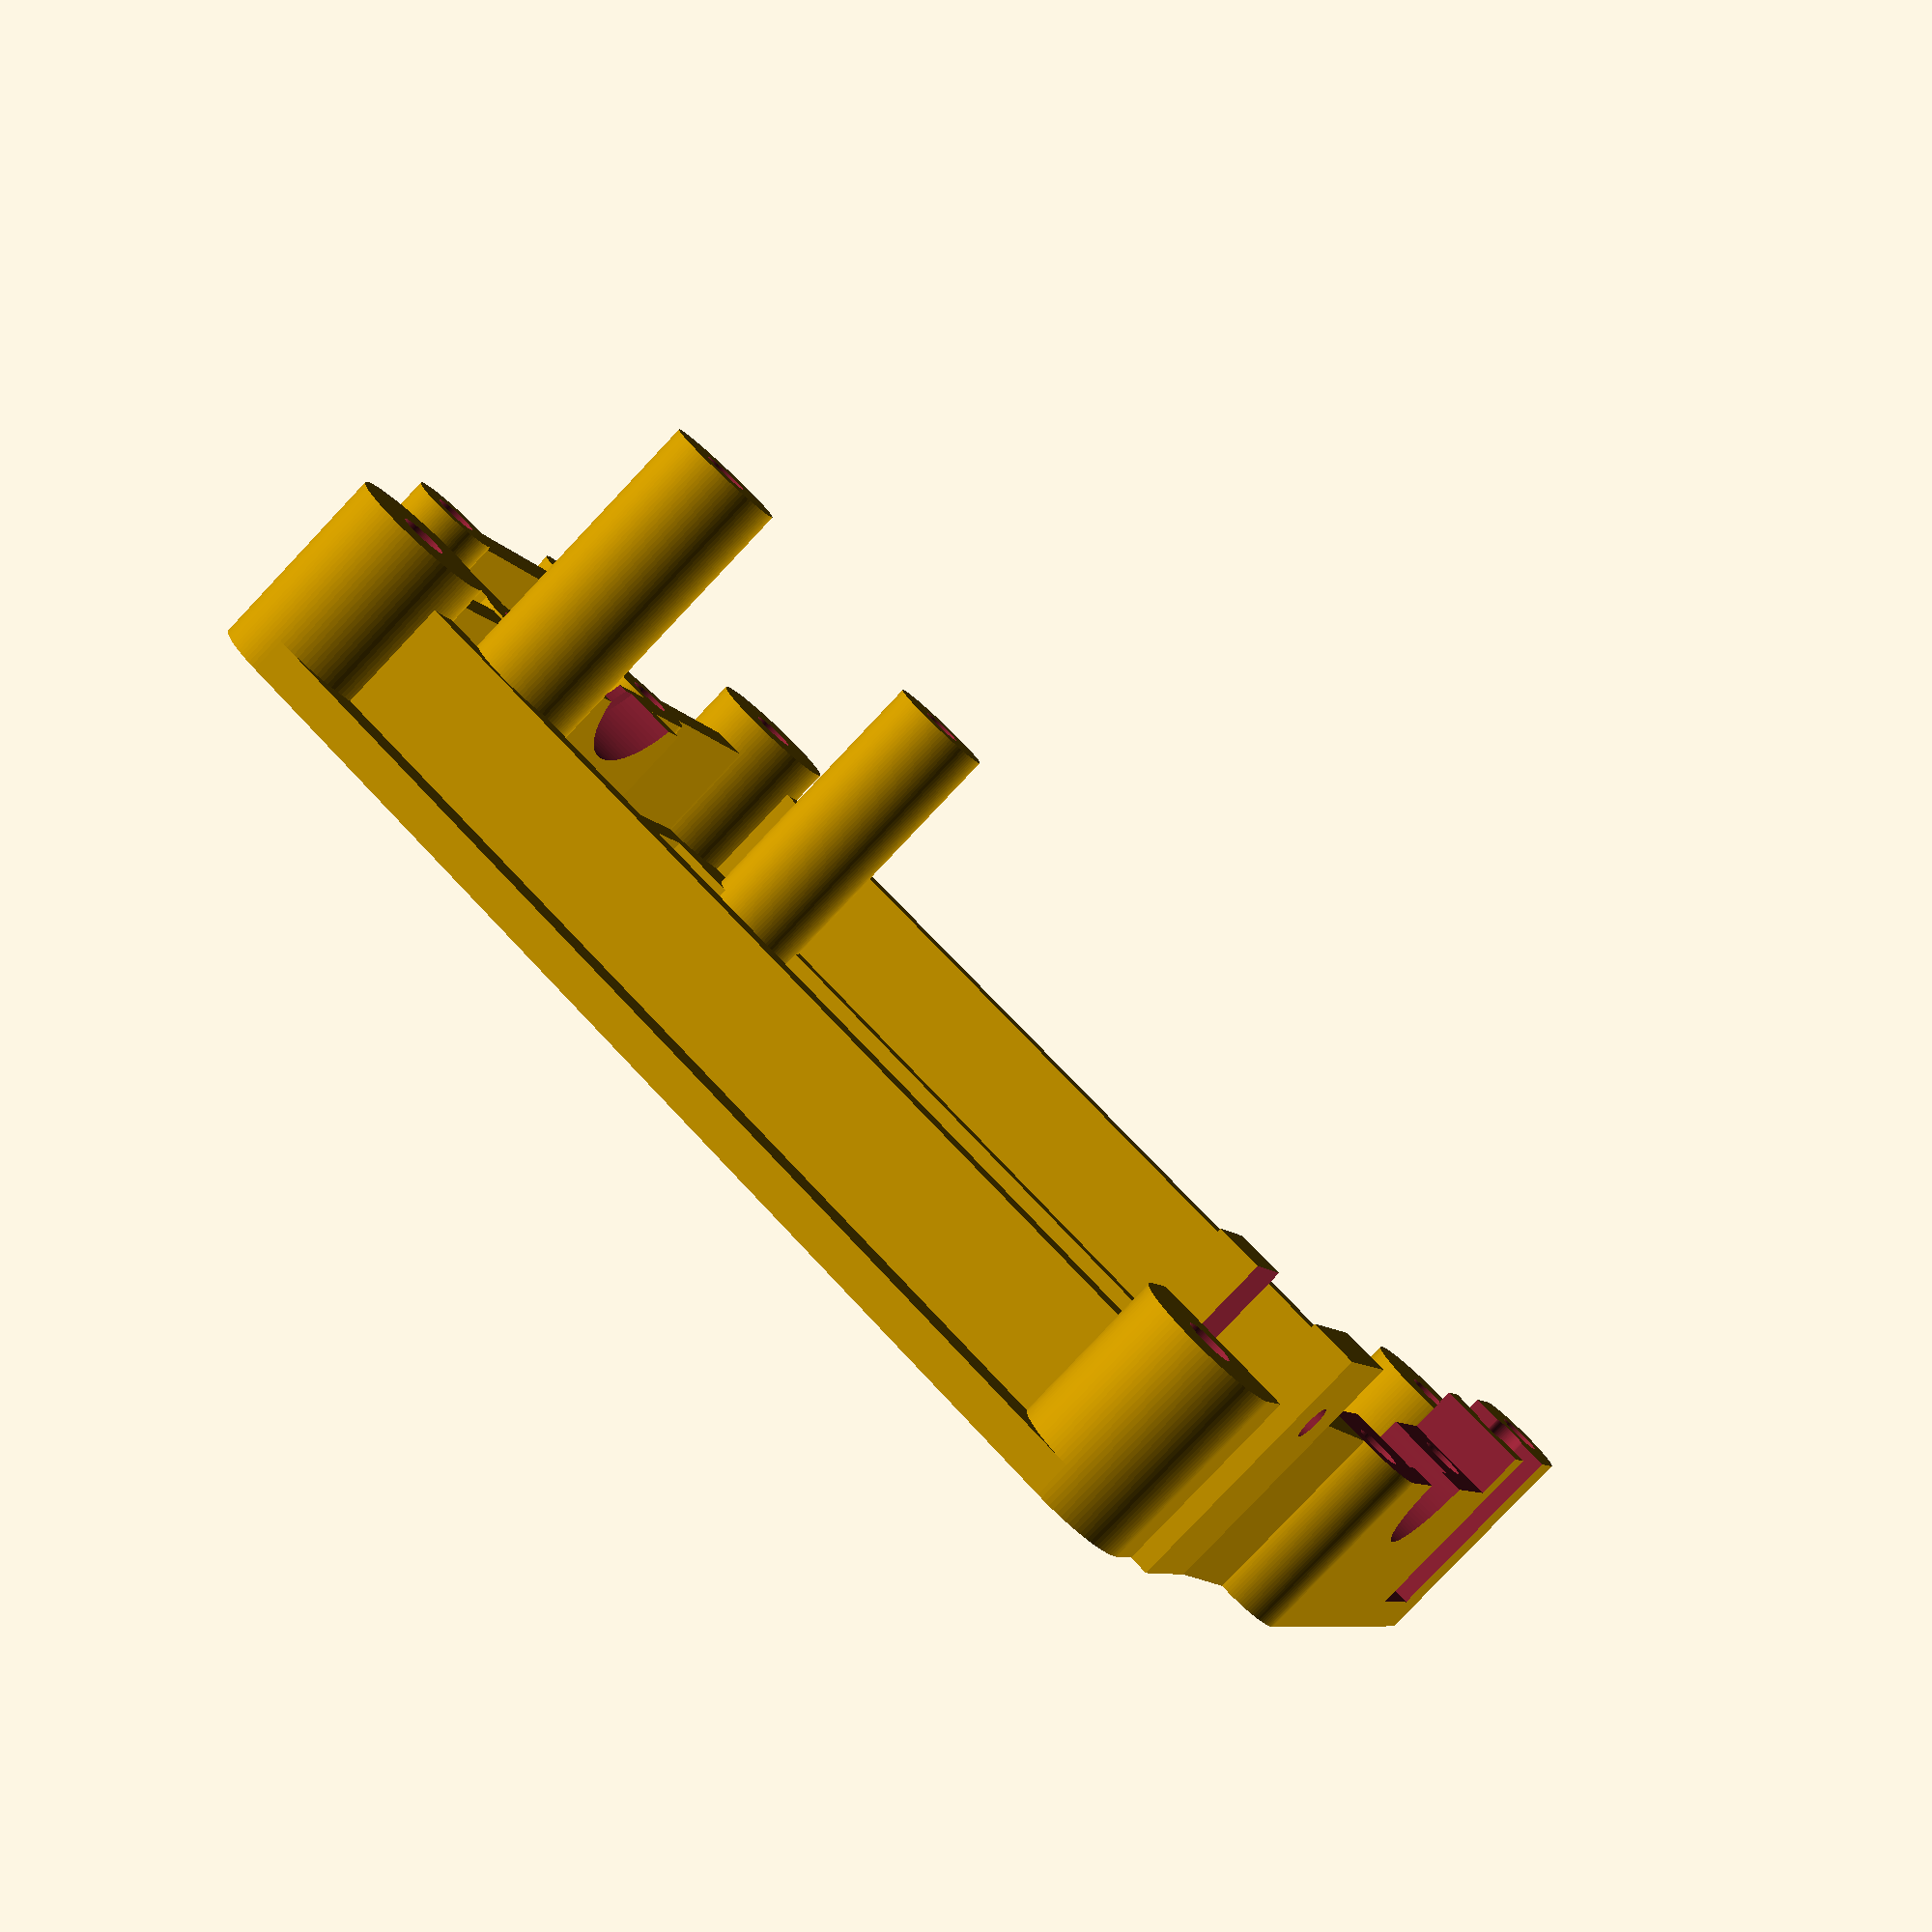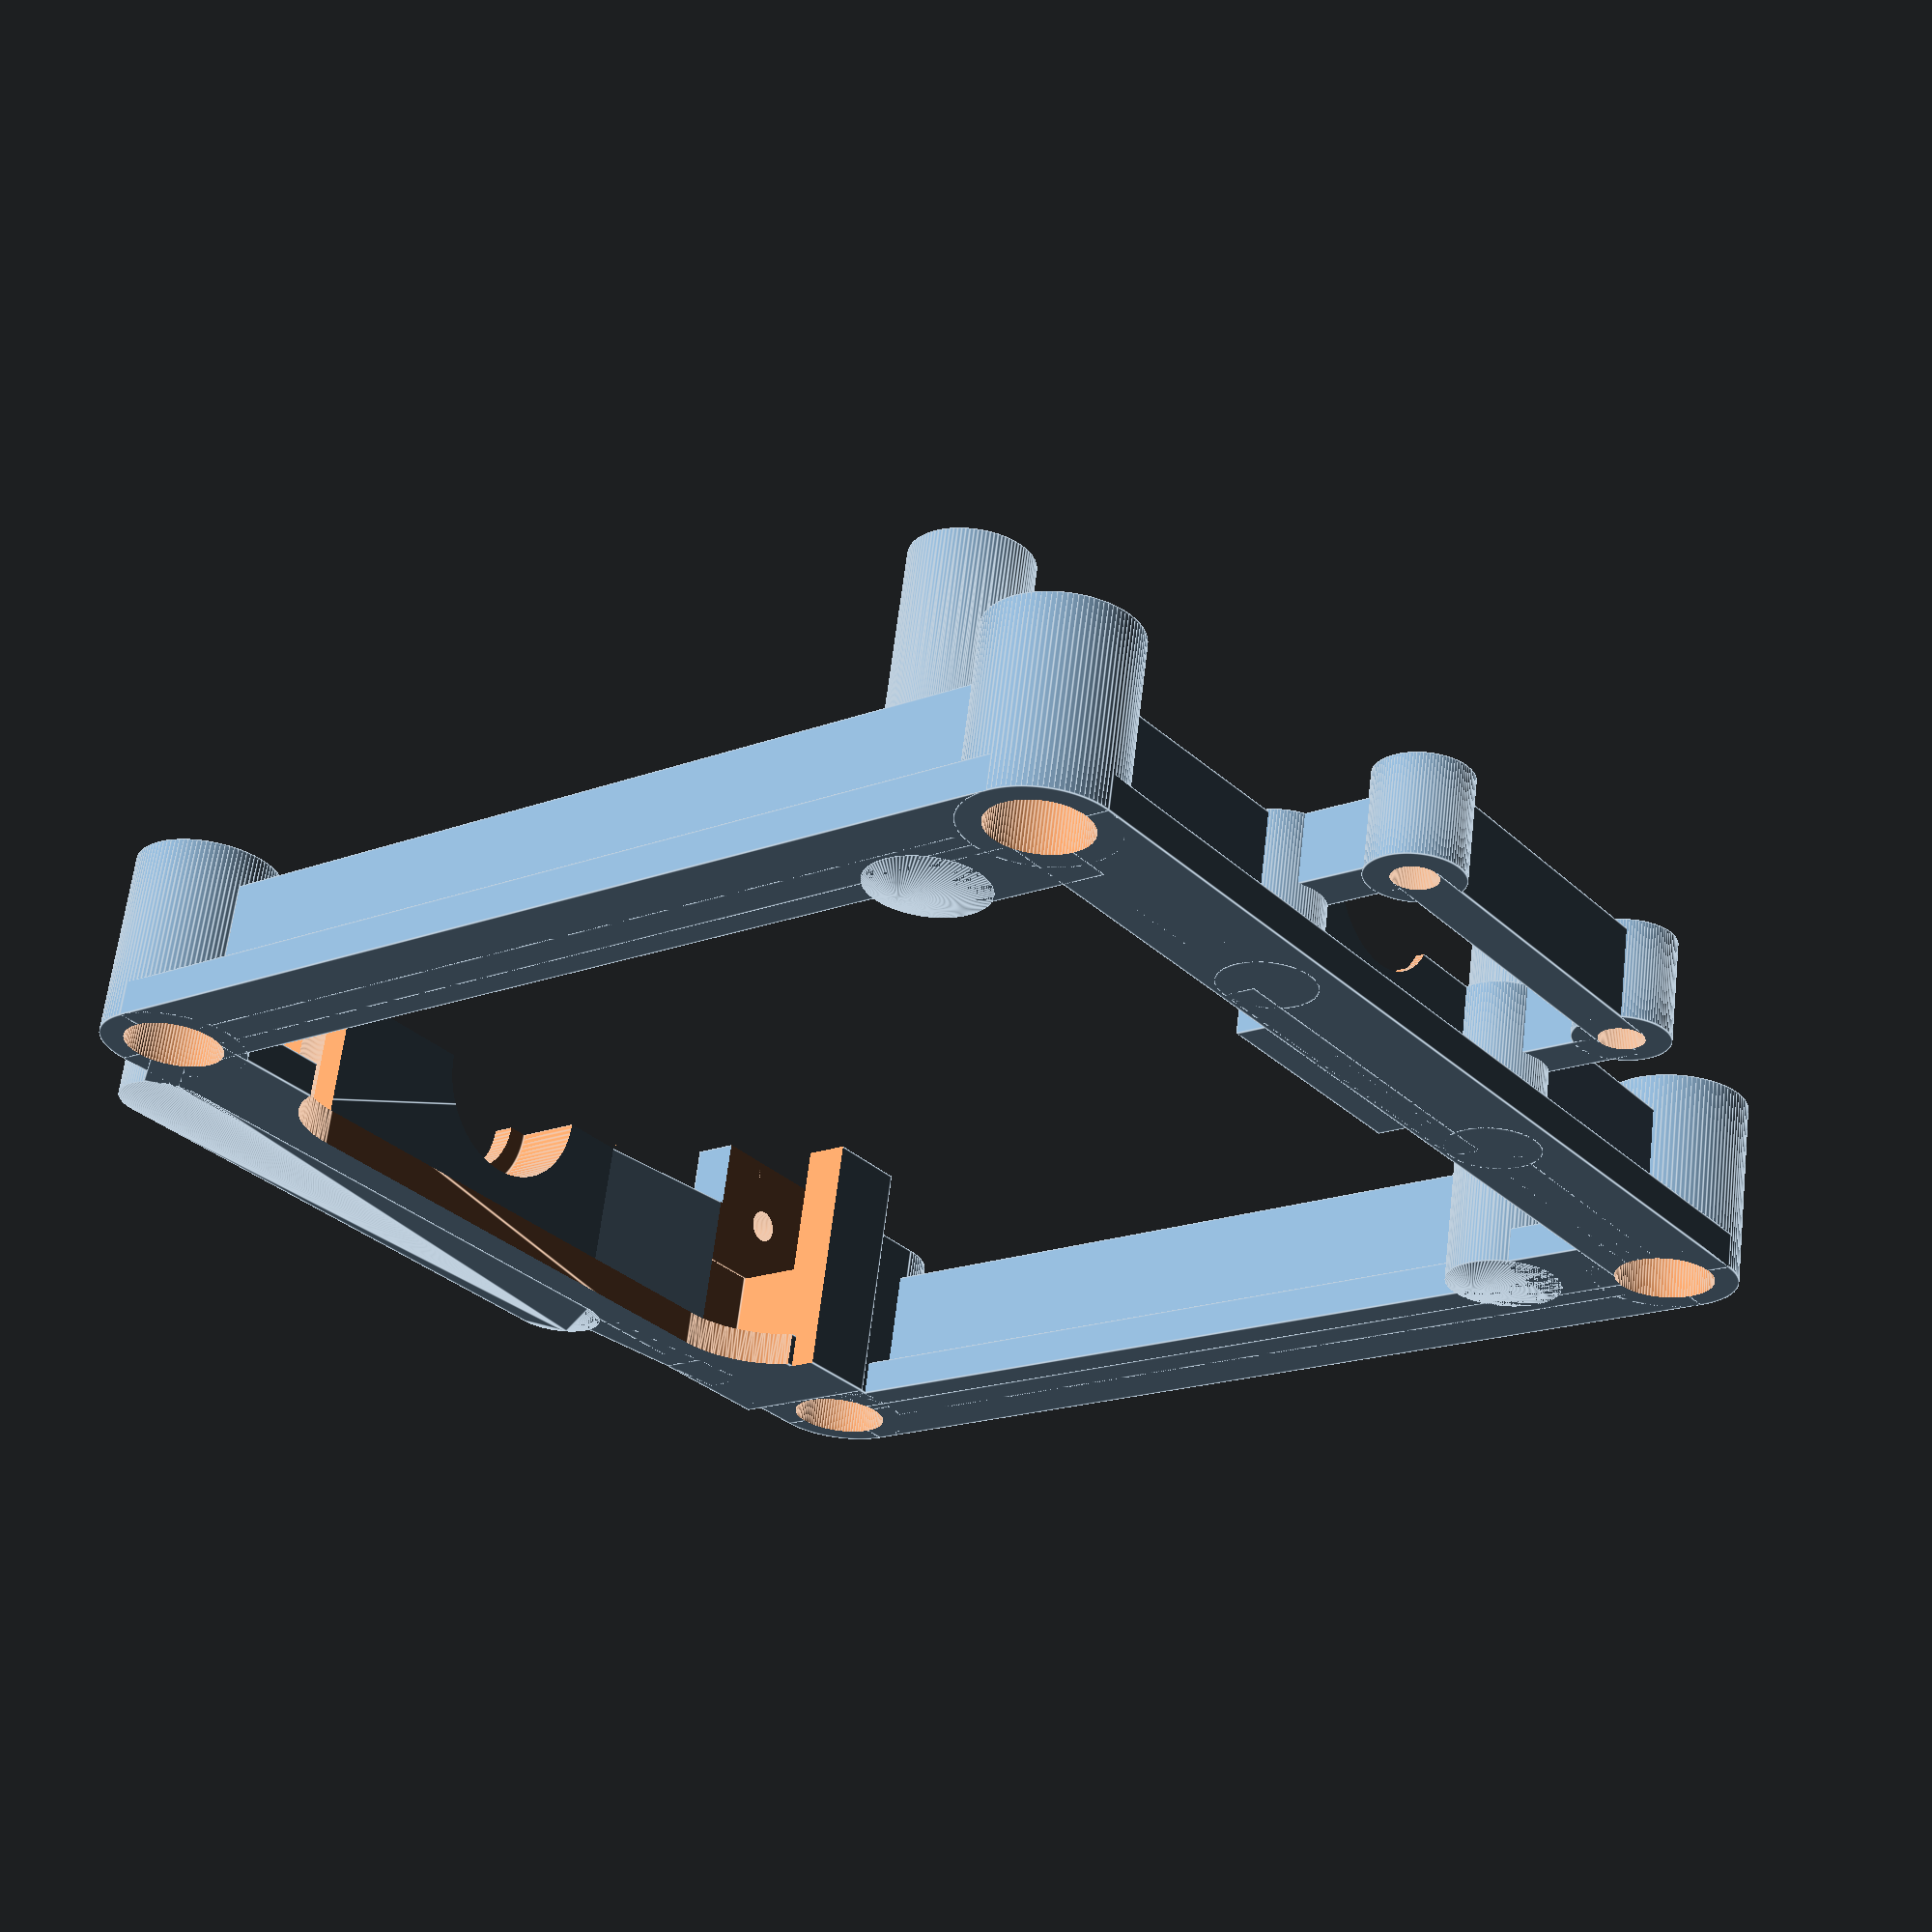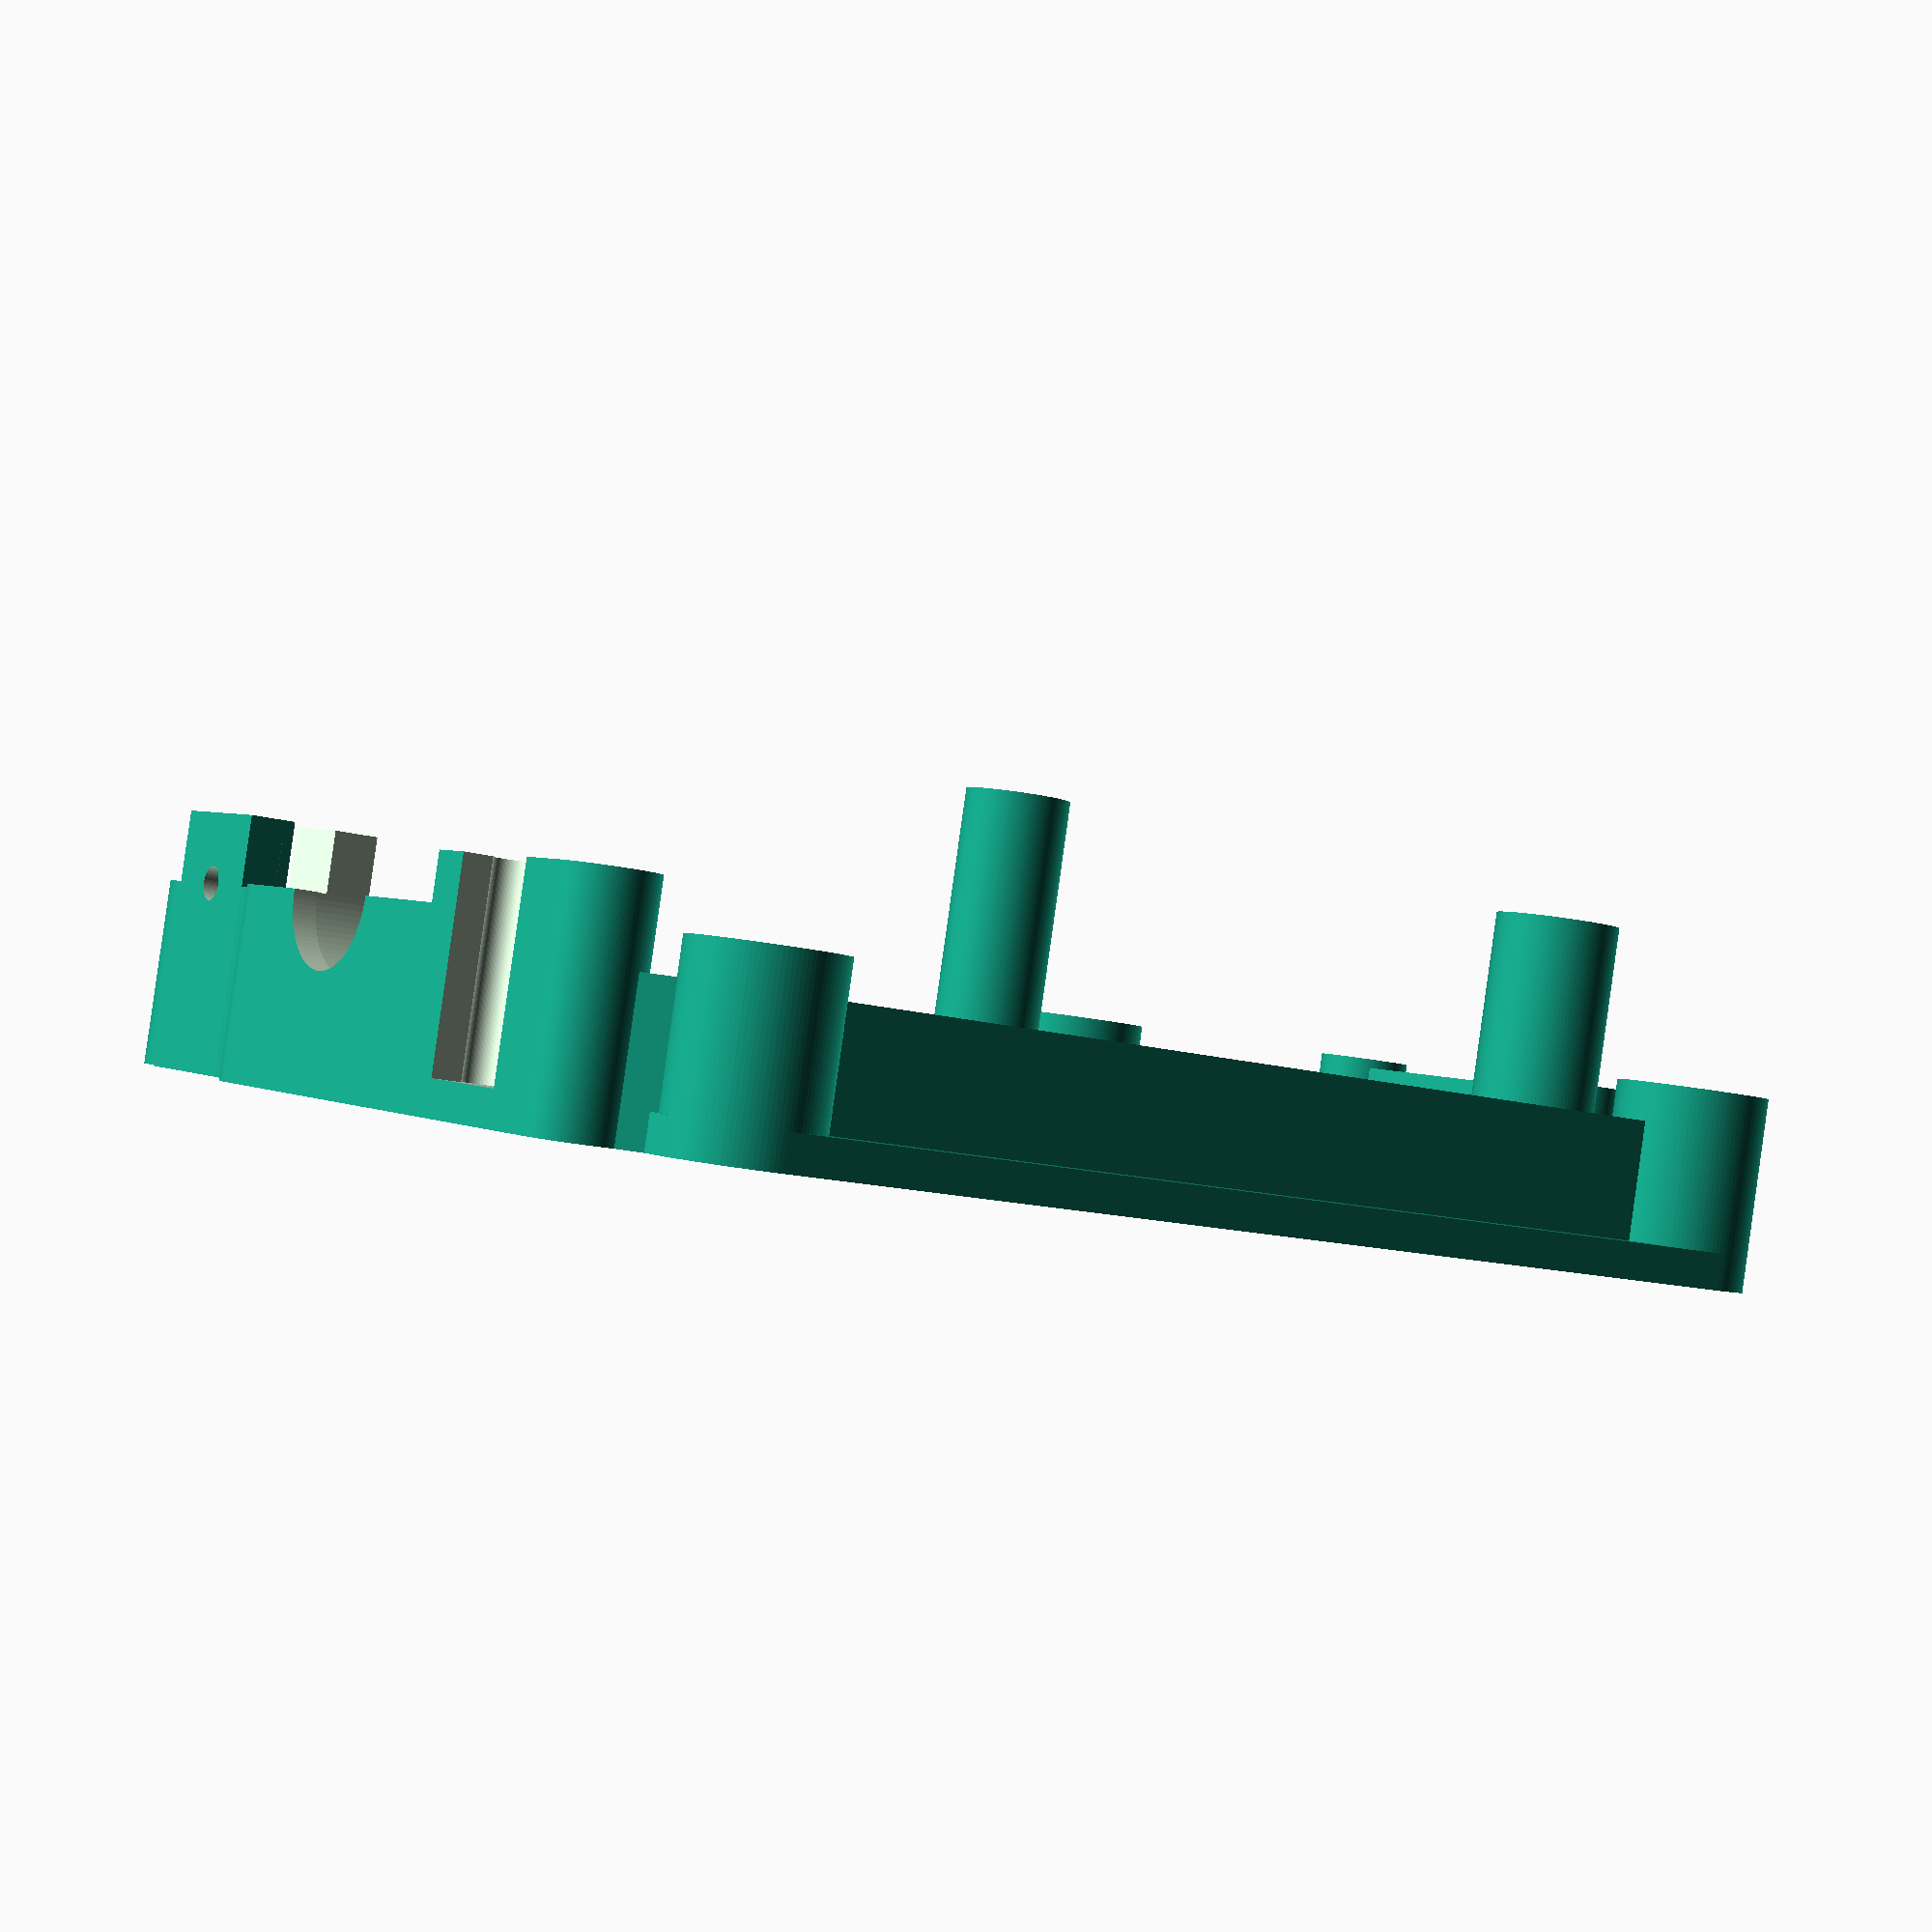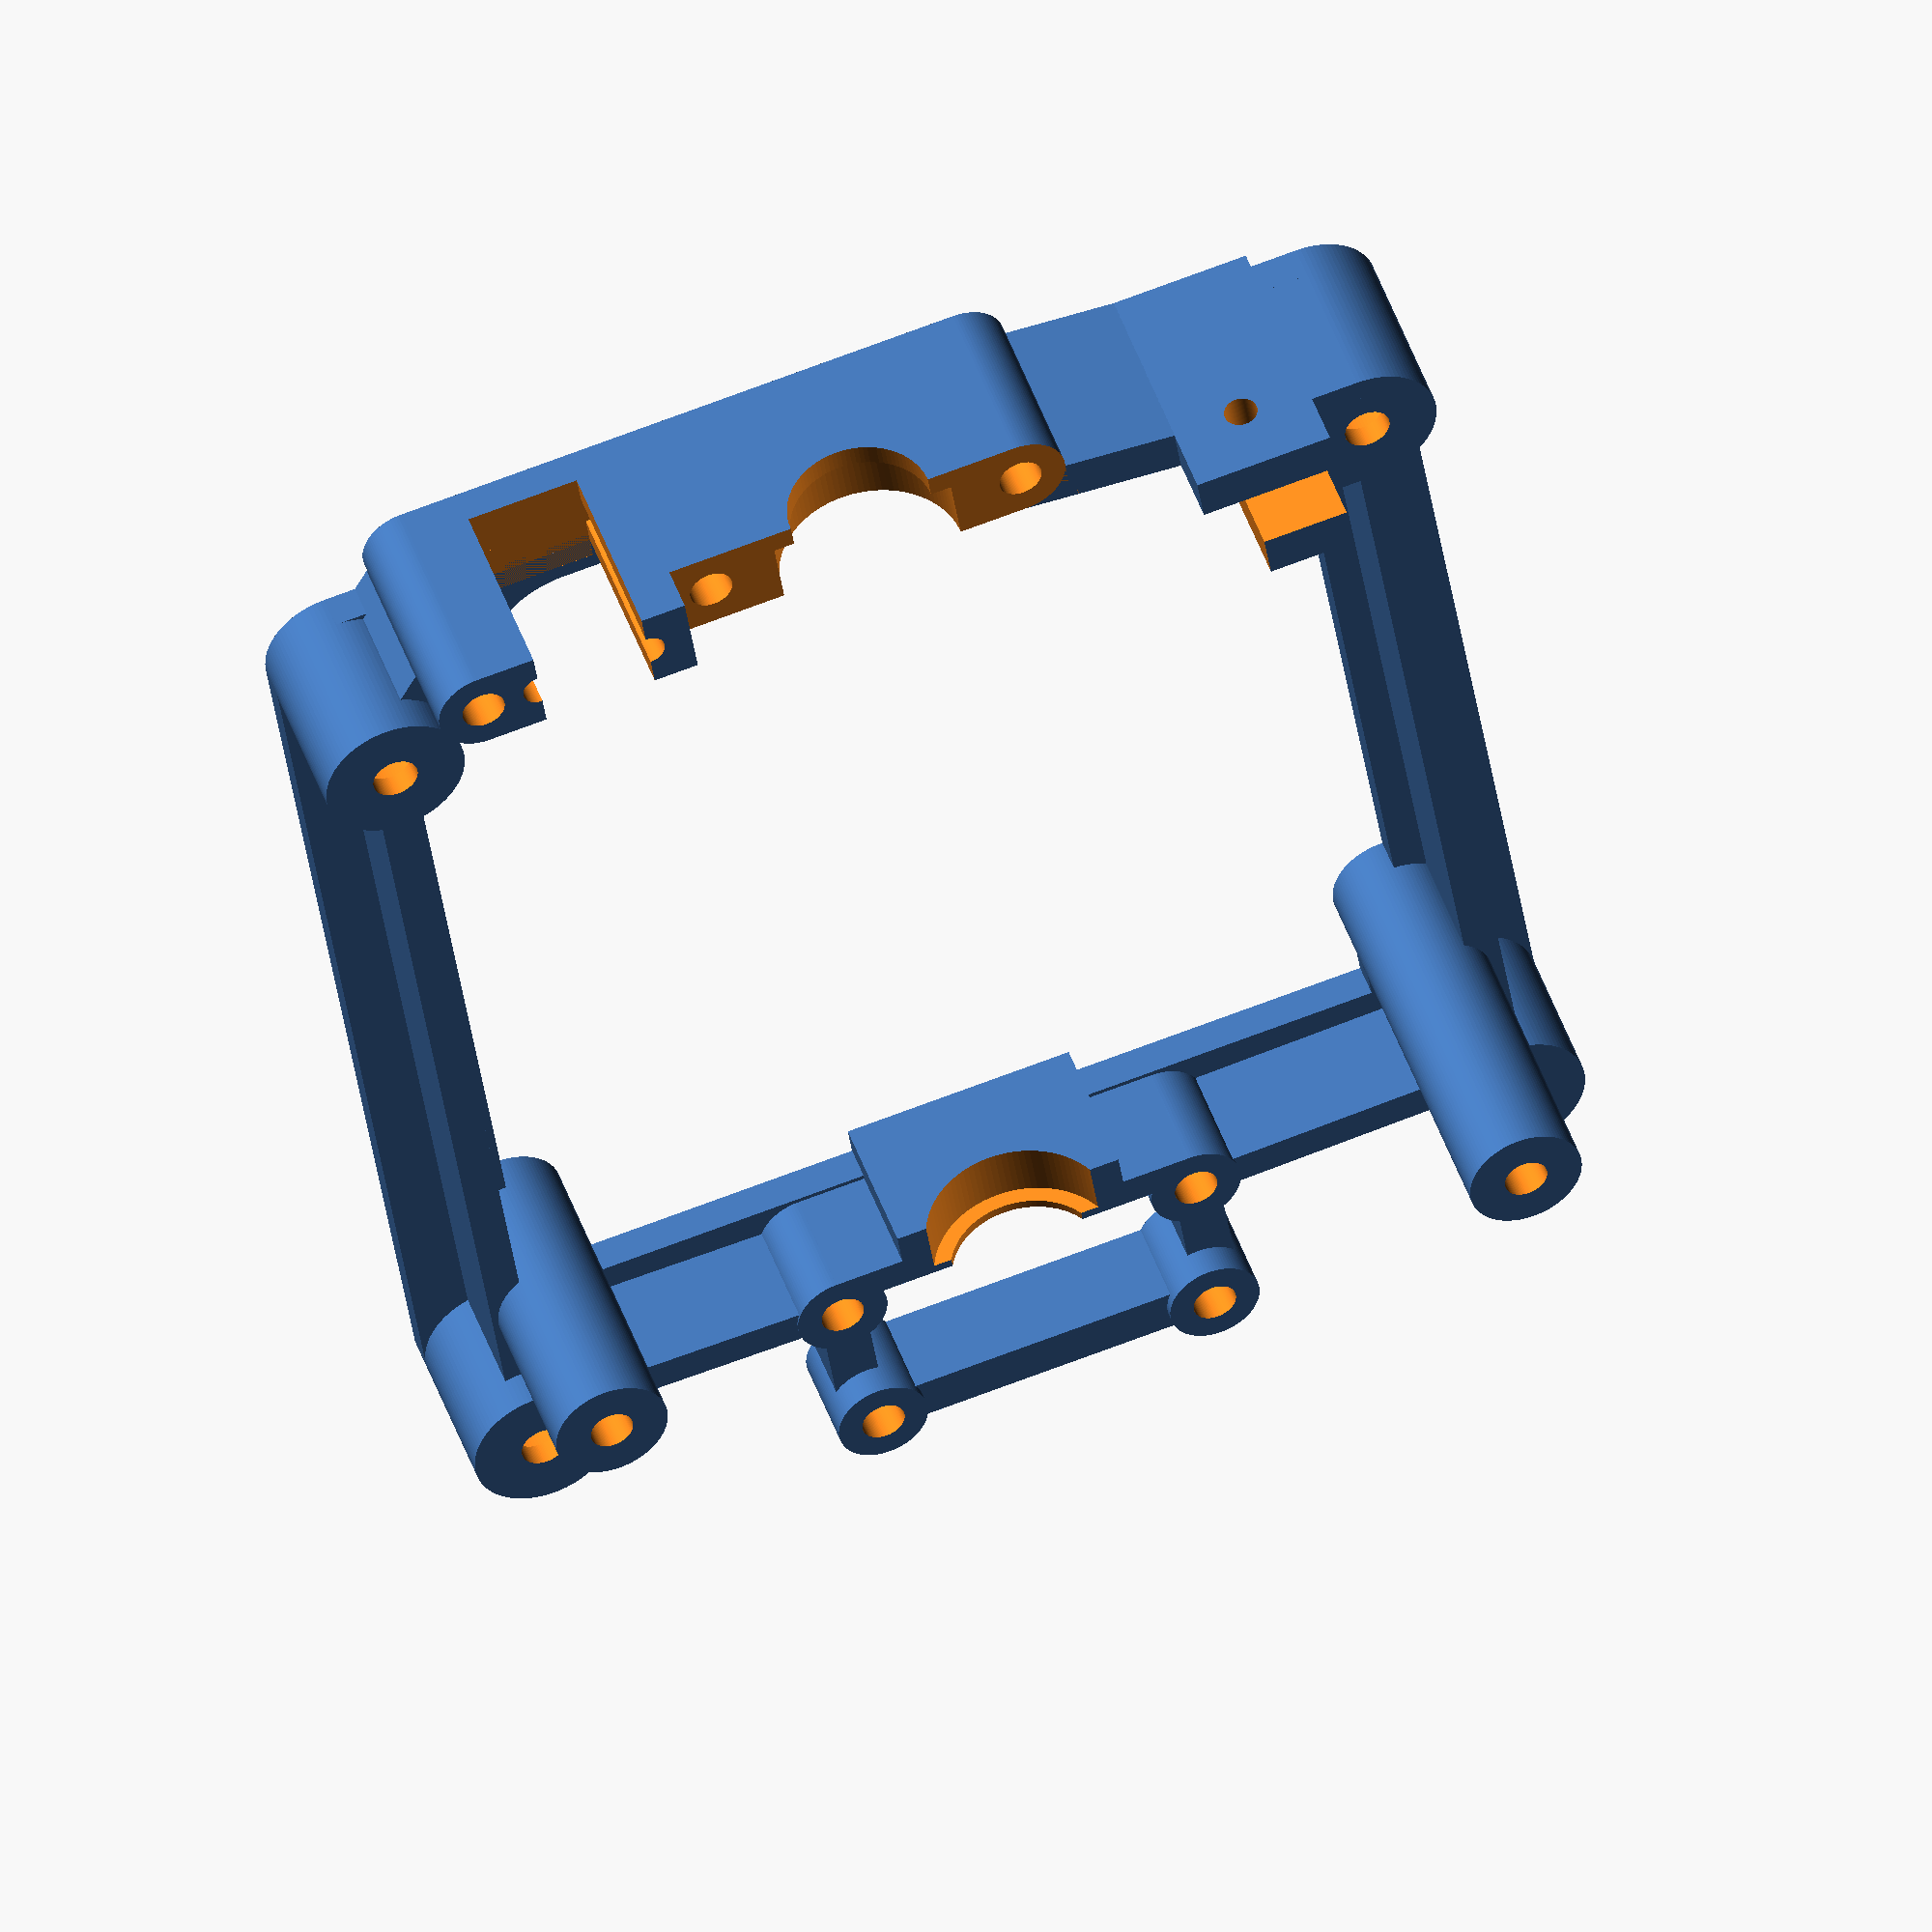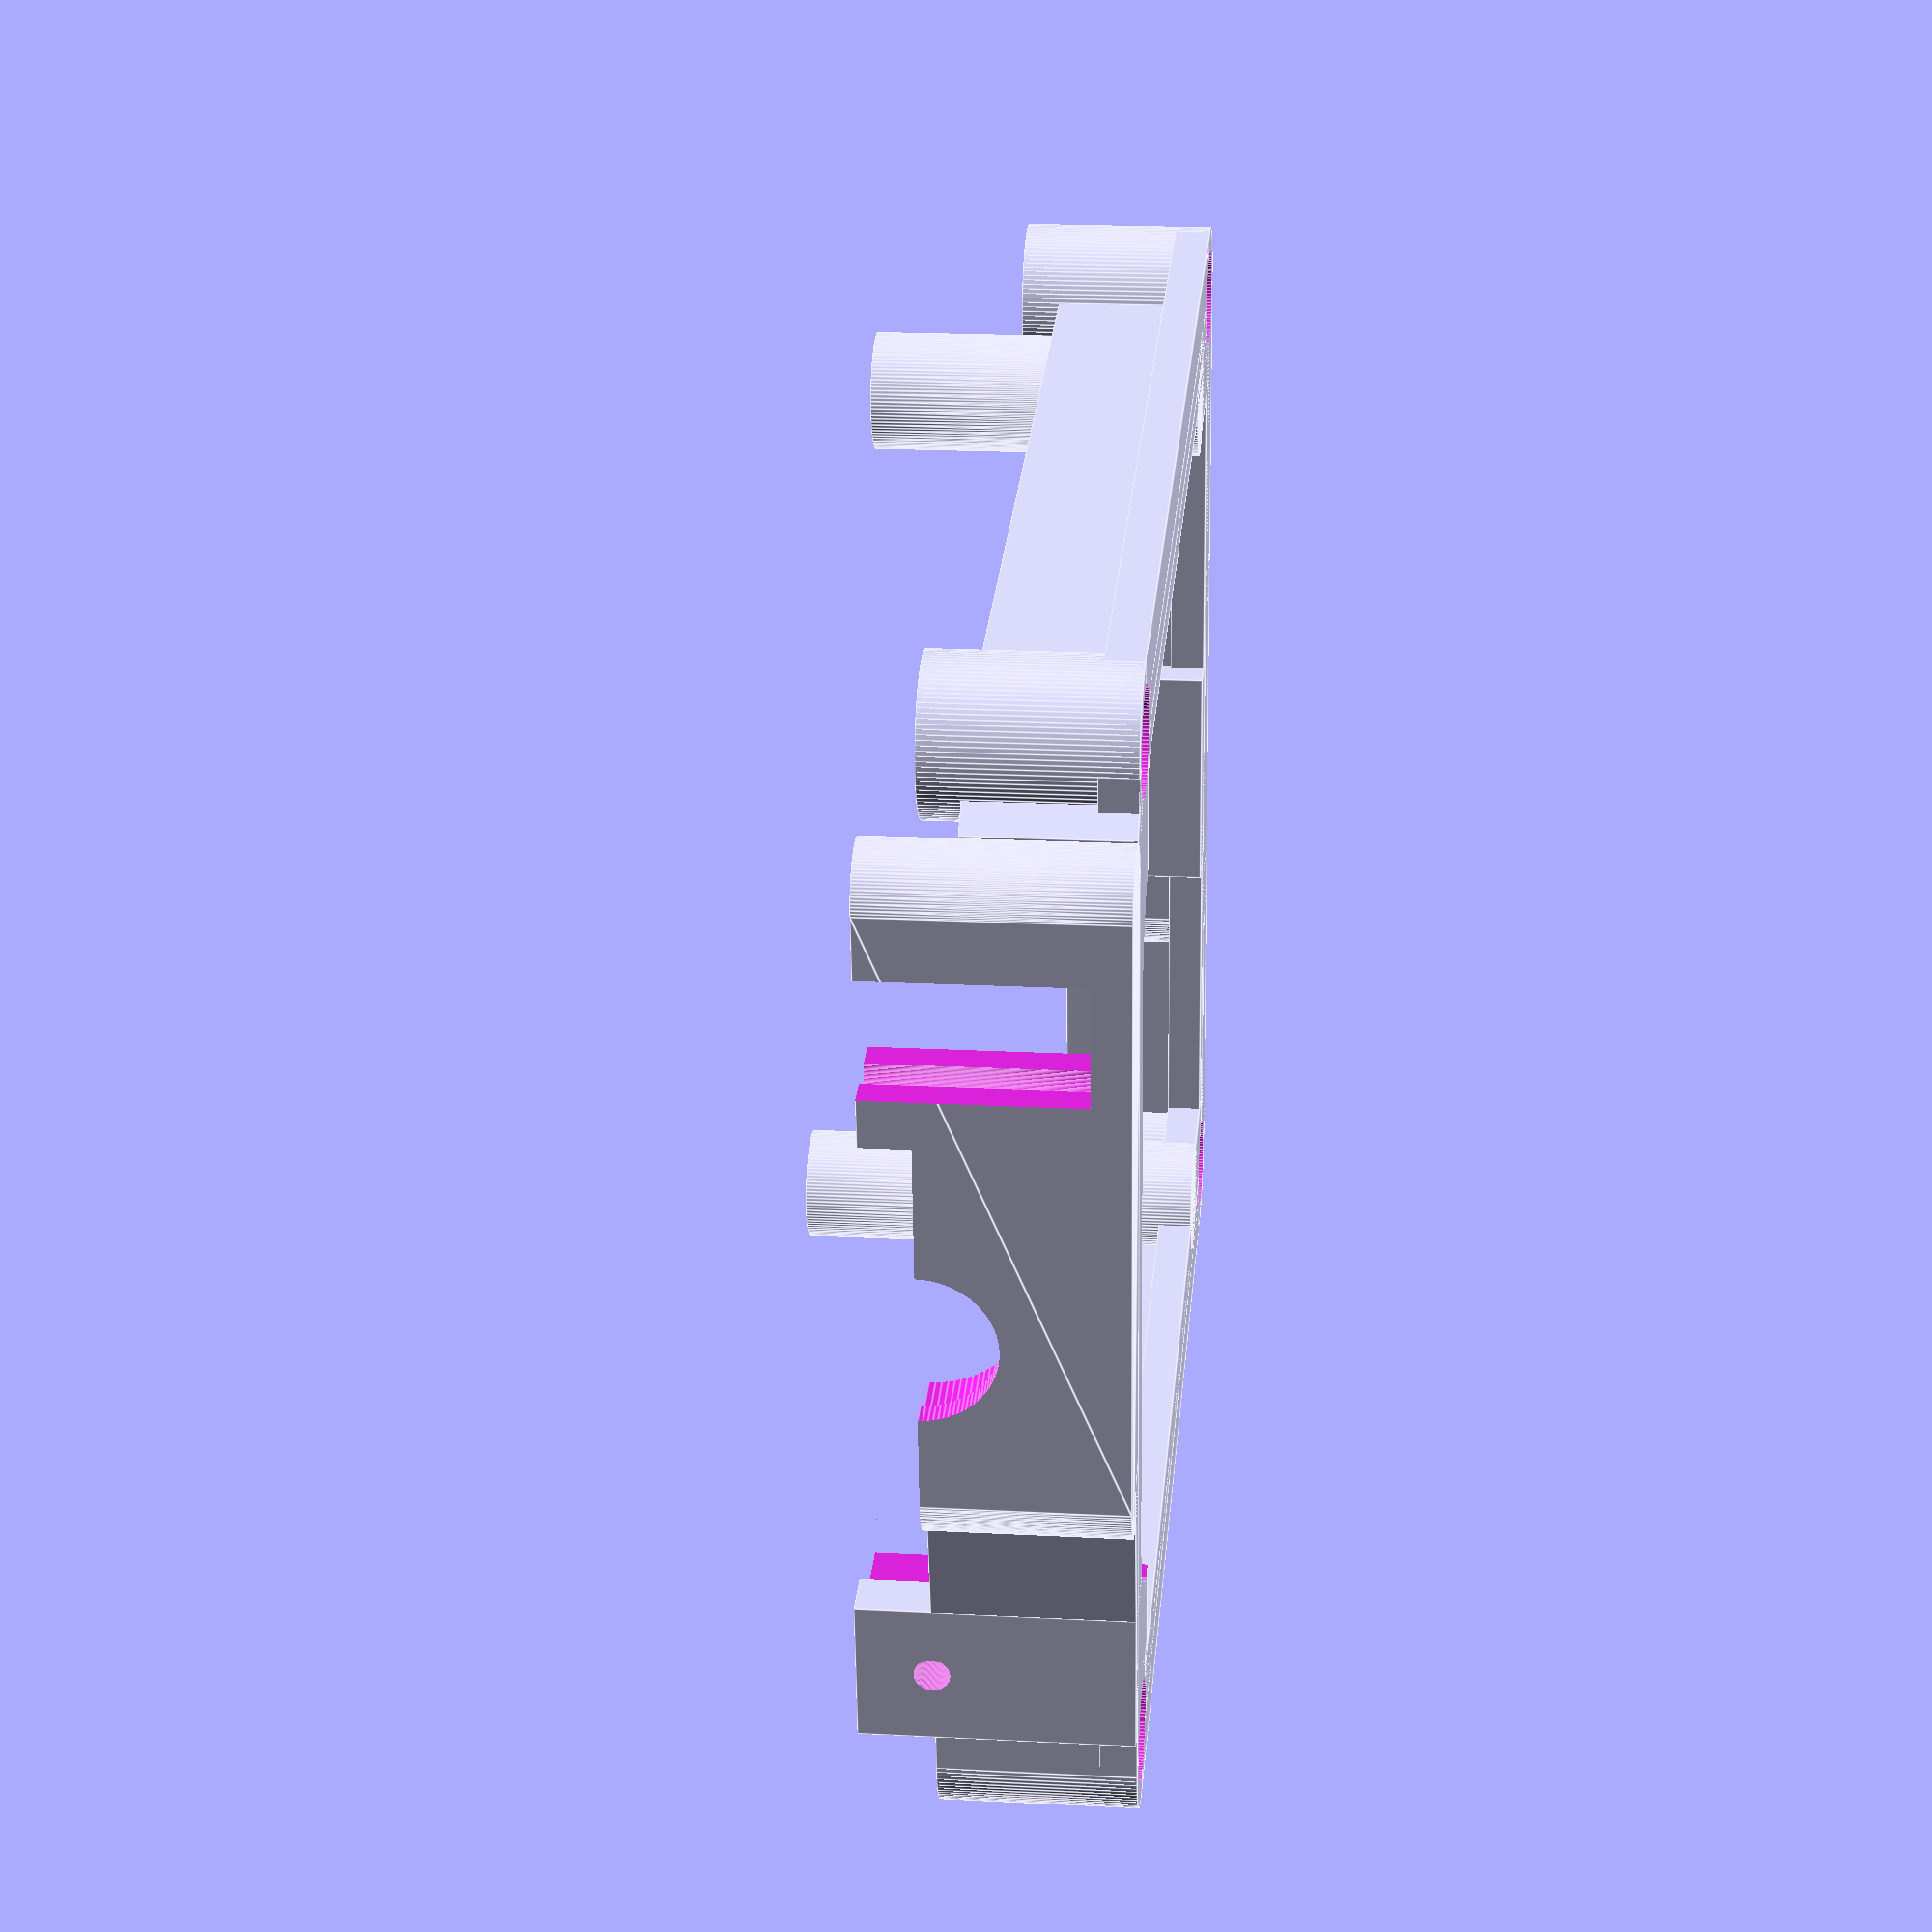
<openscad>
$fn=100;

main(
    face_x = -2,
    face_r = 24,
    face_h = 5,
    face_t = 1.5,

    base_h = 1.5,
    stand_to_stand_x = 50,
    stands_x = -4.7,
    base_l = 45,
    base_w = 44

);

module main() {
    // crossbar_stand();

    difference() {
        union() {
            base(
                l = base_l,
                w = base_w,
                h = base_h
            );

            // translate([face_x, 0, 0])
            // face(
            //     h = face_h,
            //     r = face_r,
            //     base_h = base_h,
            //     r_t = face_t
            // );

            translate([stands_x, 0, 0]) {
                crossbar_stand();

                translate([stand_to_stand_x, 0, 0])
                rotate([0, 0, 180])
                sensor_stand(
                    base_h = 1.5
                );

                translate([45, 20])
                ratchet_stand();

                translate([45, -20])
                ratchet_stand(h=14);
            }
        }

        // translate([face_r + face_x, 0, -1])
        // cylinder(r=face_r - face_t, h=50);
    }
}

module base(
        screw_r = 1,

        stand_t = 1,

        outer_t = 1,
        inner_t = 2,

        mount_hole_h = 7,
        mount_hole_r = 2.1,

        arm_w = 5,

        corner_r = 1.5,

        tensioner_link_w = 4.4,
        tensioner_link_a = 53,

        ratchet_support_l = 5.7,
        ratchet_support_w = 4,

        sensor_stand_link_w = 13,
        sensor_stand_link_a = 1
    ){
    stand_positions = [[0, 0], [l, 0], [0, w], [l, w]];
    ridge_h = mount_hole_h * 0.7 + h;

    translate([0, -w / 2, 0])
    difference() {
        union() {
            for(p = stand_positions) {
                translate(p)
                cylinder(h=mount_hole_h + stand_t, r=mount_hole_r + stand_t);
            }

            translate([-mount_hole_r - stand_t, w - mount_hole_r - stand_t, 0])
            cube(size=[mount_hole_r * 2 + stand_t * 2, mount_hole_r + stand_t, mount_hole_h + stand_t]);

            for(x = [-mount_hole_r - stand_t, l - arm_w + mount_hole_r + stand_t]) {
                translate([x, 0, 0])
                cube(size=[arm_w, w, h]);
            }

            for(y = [-mount_hole_r - stand_t, w - arm_w + mount_hole_r + stand_t]) {
                translate([0, y, 0])
                cube(size=[l, arm_w, h]);
            }

            for(y = [0, l - h / 2]) {
                translate([0, y - h / 2, 0])
                cube(size=[l, h, ridge_h]);
            }

            rotate([0, 0, tensioner_link_a])
            translate([-h / 2, 0, 0])
            cube(size=[h, tensioner_link_w, ridge_h]);

            for(y = [0, w - ratchet_support_w])
            translate([l - ratchet_support_l, y, 0])
            cube(size=[ratchet_support_l, ratchet_support_w, h]);

            for(pos = [[0, -sensor_stand_link_a], [w, 180 + sensor_stand_link_a]]) {
                translate([l, pos[0], 0])
                rotate([0, 0, pos[1]])
                translate([-h / 2, 0, 0])
                cube(size=[h, sensor_stand_link_w, ridge_h]);
            }
        }

        translate([-mount_hole_r - stand_t, w - mount_hole_r - stand_t - 2.2, h])
        cube(size=[mount_hole_r * 2 + stand_t * 2, mount_hole_r + stand_t, mount_hole_h + stand_t]);

        left_cut_y = 10;
        left_cut_r = 4;

        translate([3, left_cut_y, -1])
        hull() {
            cylinder(r=left_cut_r, h=h+2);
            translate([0, w - left_cut_y * 2, 0])
            cylinder(r=left_cut_r, h=h+2);
        }

        for(p = stand_positions) {
            translate(p)
            translate([0, 0, -1])
            union() {
                cylinder(r=mount_hole_r, h=mount_hole_h + 1);

                cylinder(r=screw_r, h=mount_hole_h + inner_t + 2);
            }
        }
    }
}

module ratchet_stand(
        screw_r = 0.95,

        h = 18,
        r = 2.5,
        l = 4
    ){
    stand_x_positions = [-l / 2];

    difference() {
        hull() {
            for(x = stand_x_positions) {
                translate([x, 0, 0])
                cylinder(h=h, r=r);
            }
        }

        for(x = stand_x_positions) {
            translate([x, 0, 1])
            cylinder(r=screw_r, h=h);
        }
    }
}

module sensor_stand(
        screw_r = 0.95,

        bearing_r = 4,
        bearing_l = 2.5,
        bearing_z = 8,

        bearing_stand_h = 6.5,
        bearing_stand_r = 2,
        bearing_stand_distance = 16,

        bearing_bed_l = 1,
        bearing_stopper_l = 0.406,
        bearing_stopper_w = 0.7,

        sensor_stand_l = 6,
        sensor_stand_r = 2,
        sensor_stand_h = 7.8,
        sensor_stand_z = 3.5,
        sensor_stand_distance = 15,
        sensor_stand_bridge = 2
    ){
    stand_y_positions = [-bearing_stand_distance / 2, bearing_stand_distance / 2];
    sensor_stand_y_positions = [-sensor_stand_distance / 2, sensor_stand_distance / 2];

    difference() {
        union() {
            for(y = stand_y_positions) {
                translate([0, y, 0])
                cylinder(h=bearing_stand_h, r=bearing_stand_r);

                translate([-sensor_stand_l, y -sensor_stand_bridge / 2, sensor_stand_z])
                cube([sensor_stand_l, sensor_stand_bridge, bearing_stand_h - sensor_stand_z]);
            }

            for(y = sensor_stand_y_positions) {
                translate([-sensor_stand_l, y, sensor_stand_z])
                cylinder(h=sensor_stand_h - sensor_stand_z, r=sensor_stand_r);
            }

            translate([bearing_stand_r - bearing_bed_l - bearing_stopper_l, -bearing_stand_distance / 2, 0])
            cube(size=[bearing_bed_l + bearing_stopper_l, bearing_stand_distance, bearing_stand_h]);

            translate([bearing_stand_r - bearing_bed_l, -bearing_r - 1, 0])
            cube(size=[bearing_l, bearing_r * 2 + 2, bearing_stand_h]);

            translate([-sensor_stand_l - sensor_stand_bridge / 2, -sensor_stand_distance / 2, sensor_stand_z])
            cube([sensor_stand_bridge, sensor_stand_distance, sensor_stand_h / 2]);
        }

        translate([bearing_stand_r - bearing_bed_l, 0, bearing_z])
        rotate([0, 90, 0])
        cylinder(h=bearing_l + 1, r=bearing_r);

        translate([0, 0, bearing_z])
        rotate([0, 90, 0])
        cylinder(h=bearing_l * 2, r=bearing_r - bearing_stopper_w);

        for(y = stand_y_positions) {
            translate([0, y, 1.5])
            cylinder(r=screw_r, h=bearing_stand_h + 2);
        }

        for(y = sensor_stand_y_positions) {
            translate([-sensor_stand_l, y, -1])
            cylinder(r=screw_r, h=sensor_stand_h + 2);
        }
    }
}

module crossbar_stand(
        l = 4,

        screw_r = 0.95,

        bearing_x = -1,
        bearing_z = 8,
        bearing_r = 4,

        bearing_stand_h = 8,
        bearing_stand_r = 2,
        bearing_stand_w = 10,
        bearing_stand_distance = 14,
        bearing_stand_l = 2,

        bearing_stopper_h = 0.9,

        adjuster_stand_w = 11,
        adjuster_stand_h = 10,
        adjuster_stand_notch = 1.6,

        adjuster_slider_w = 4.9,
        adjuster_slider_y = 6,
        adjuster_slider_h = 8.5,
        adjuster_slider_r = 0.75,

        crossbar_x = 2.8,
        crossbar_l = 3.04,

        crossbar_pin_z = 8,
        crossbar_pin_y = 16.85,
        crossbar_pin_r = 0.72,

        crossbar_stand_h = 11,
        crossbar_stand_w = 6,
        crossbar_stand_t = 2,
        crossbar_stand_link_a = -6.6613,

        crossbar_stand_cutout_h = 5
    ){

    screw_y_positions = [
        -bearing_stand_distance / 2 - adjuster_stand_w,
        -bearing_stand_distance / 2,
        +bearing_stand_distance / 2
    ];

    crossbar_stand_l = crossbar_stand_t * 2 + crossbar_l;
    crossbar_stand_x = crossbar_x - crossbar_stand_t;
    crossbar_stand_y = crossbar_pin_y - crossbar_stand_w / 2;

    difference() {
        union() {
            hull() {
                translate([0, screw_y_positions[0], 0])
                cylinder(h=adjuster_stand_h, r=l / 2);

                translate([0, screw_y_positions[2], 0])
                cylinder(h=adjuster_stand_h, r=l / 2);
            }

            translate([crossbar_stand_x, crossbar_stand_y, 0])
            cube([crossbar_stand_l, crossbar_stand_w, crossbar_stand_h]);

            translate([0, bearing_stand_distance / 2, 0])
            rotate([0, 0, crossbar_stand_link_a])
            cube([crossbar_stand_t, crossbar_pin_y - bearing_stand_distance / 2, bearing_z]);
        }

        translate([crossbar_x, crossbar_stand_y - 1, -1])
        cube([crossbar_stand_t + crossbar_l + 1, crossbar_stand_w / 2 - crossbar_pin_r + 1, crossbar_stand_h + 2]);

        translate([crossbar_x, crossbar_stand_y - 1, crossbar_stand_cutout_h])
        cube([crossbar_l, crossbar_stand_w + 2, crossbar_stand_h]);

        translate([crossbar_stand_x - crossbar_stand_t, crossbar_pin_y, crossbar_pin_z])
        rotate([0, 90, 0])
        cylinder(r=crossbar_pin_r, h=crossbar_stand_l);

        for(y = screw_y_positions) {
            translate([0, y, 1])
            cylinder(r=screw_r, h=adjuster_stand_h + 2);
        }

        translate([-l / 2 - 1, -bearing_stand_distance / 2 - adjuster_stand_notch, bearing_z])
        cube([l + 2, bearing_stand_distance + adjuster_stand_notch + l / 2, bearing_z]);

        translate([bearing_x, 0, bearing_z])
        rotate([0, 90, 0])
        cylinder(h=l + 1, r=bearing_r);

        translate([-l, 0, bearing_z])
        rotate([0, 90, 0])
        cylinder(h=l, r=bearing_r - bearing_stopper_h);

        translate([-bearing_stand_r - 1, -bearing_stand_distance / 2 - adjuster_slider_w / 2 - adjuster_slider_y, adjuster_stand_h - adjuster_slider_h])
        cube([bearing_stand_r * 2 + 2, adjuster_slider_w, adjuster_stand_h + 1]);

        for(y = [-adjuster_slider_w / 2, adjuster_slider_w / 2]) {
            translate([0, y + -bearing_stand_distance / 2 - adjuster_slider_y, adjuster_stand_h - adjuster_slider_h])
            cylinder(r=adjuster_slider_r, h=adjuster_slider_h + 1);
        }
    }
}

module face(
        h_t = 3,

        slot_l = 36.5,
        slot_w = 25,
        slot_r = 2,

        slot_chamfer = 0.7
    ){
    translate([r, 0, base_h])
    rotate([180, 0, 0])
    difference() {
        cylinder(h=h + base_h, r=r);

        translate([0, 0, -1])
        cylinder(h=h + base_h - h_t + 1, r=r - r_t);

        translate([0, 0, -1])
        linear_extrude(height=h + base_h + 2)
        offset(r=slot_r)
        square([slot_l - slot_r * 2, slot_w - slot_r * 2], true);

        translate([0, 0, h + base_h - slot_chamfer])
        hull() {
            translate([0, 0, 2])
            linear_extrude(height=1)
            offset(r=slot_r + 1)
            square([slot_l - (slot_r + 1) * 2 + 4, slot_w - (slot_r + 1) * 2 + 4], true);

            linear_extrude(height=1)
            offset(r=slot_r)
            square([slot_l - (slot_r) * 2, slot_w - (slot_r) * 2], true);
        }

        intersection() {
            translate([0, 0, h + base_h - h_t + slot_chamfer])
            rotate([180, 0, 0])
            hull() {
                translate([0, 0, 2])
                linear_extrude(height=1)
                offset(r=slot_r + 1)
                square([slot_l - (slot_r + 1) * 2 + 4, slot_w - (slot_r + 1) * 2 + 4], true);

                linear_extrude(height=1)
                offset(r=slot_r)
                square([slot_l - (slot_r) * 2, slot_w - (slot_r) * 2], true);
            }

            cylinder(h=h + base_h - h_t + 1, r=r - r_t);
        }
    }
}

</openscad>
<views>
elev=262.0 azim=22.2 roll=223.4 proj=p view=solid
elev=115.9 azim=37.7 roll=353.2 proj=p view=edges
elev=271.4 azim=146.0 roll=188.0 proj=p view=wireframe
elev=312.2 azim=81.5 roll=341.1 proj=o view=solid
elev=340.4 azim=188.7 roll=95.5 proj=p view=edges
</views>
